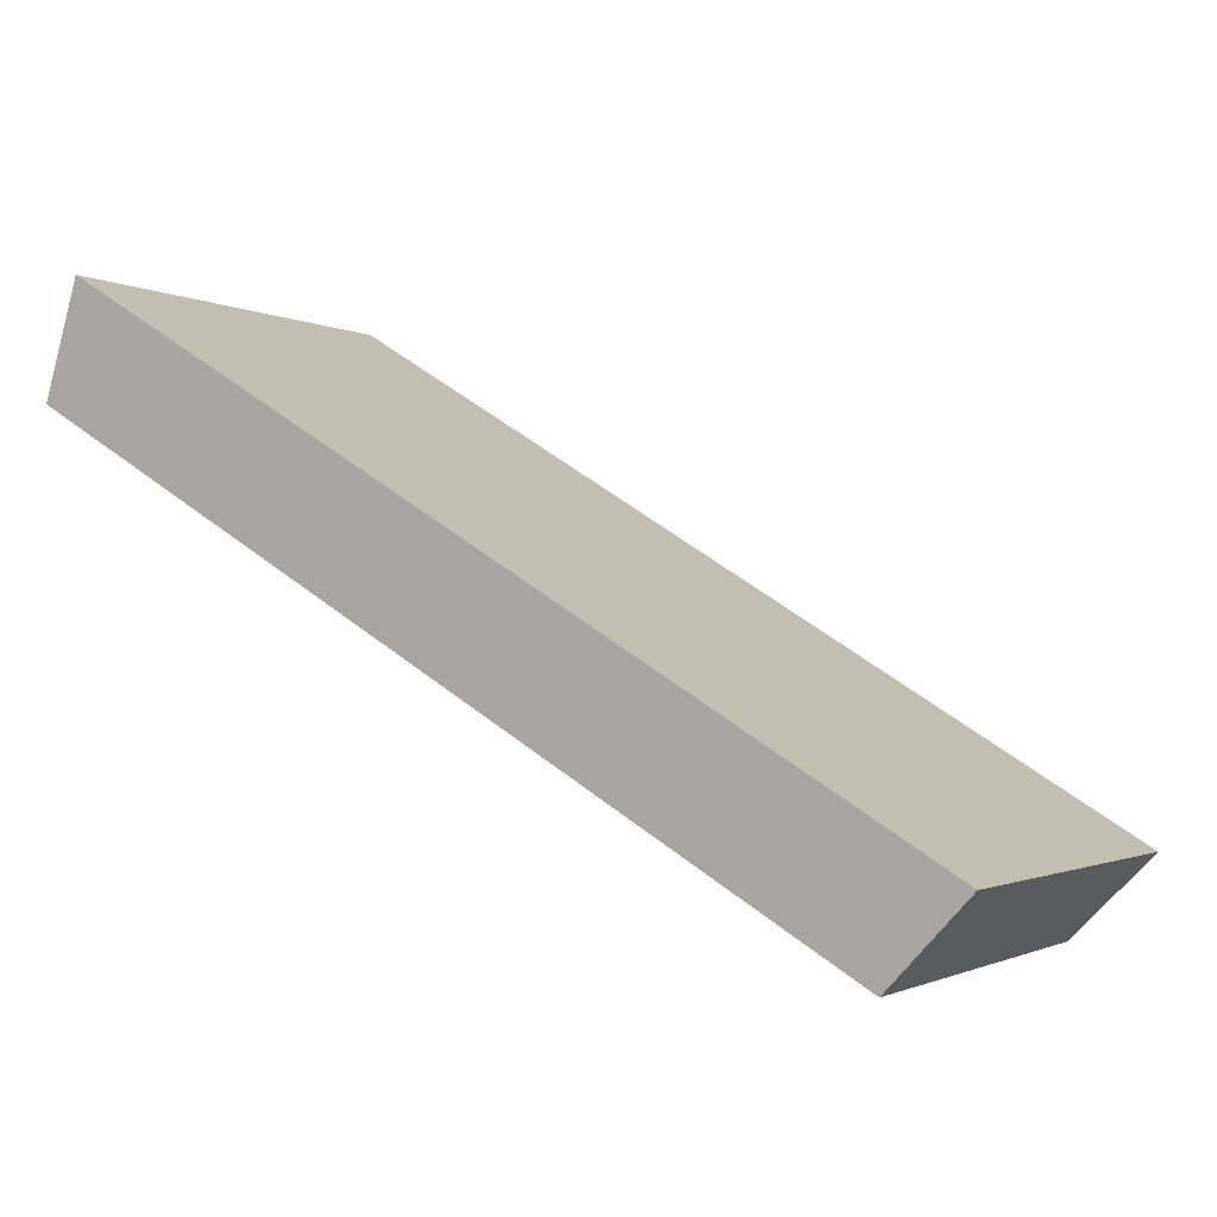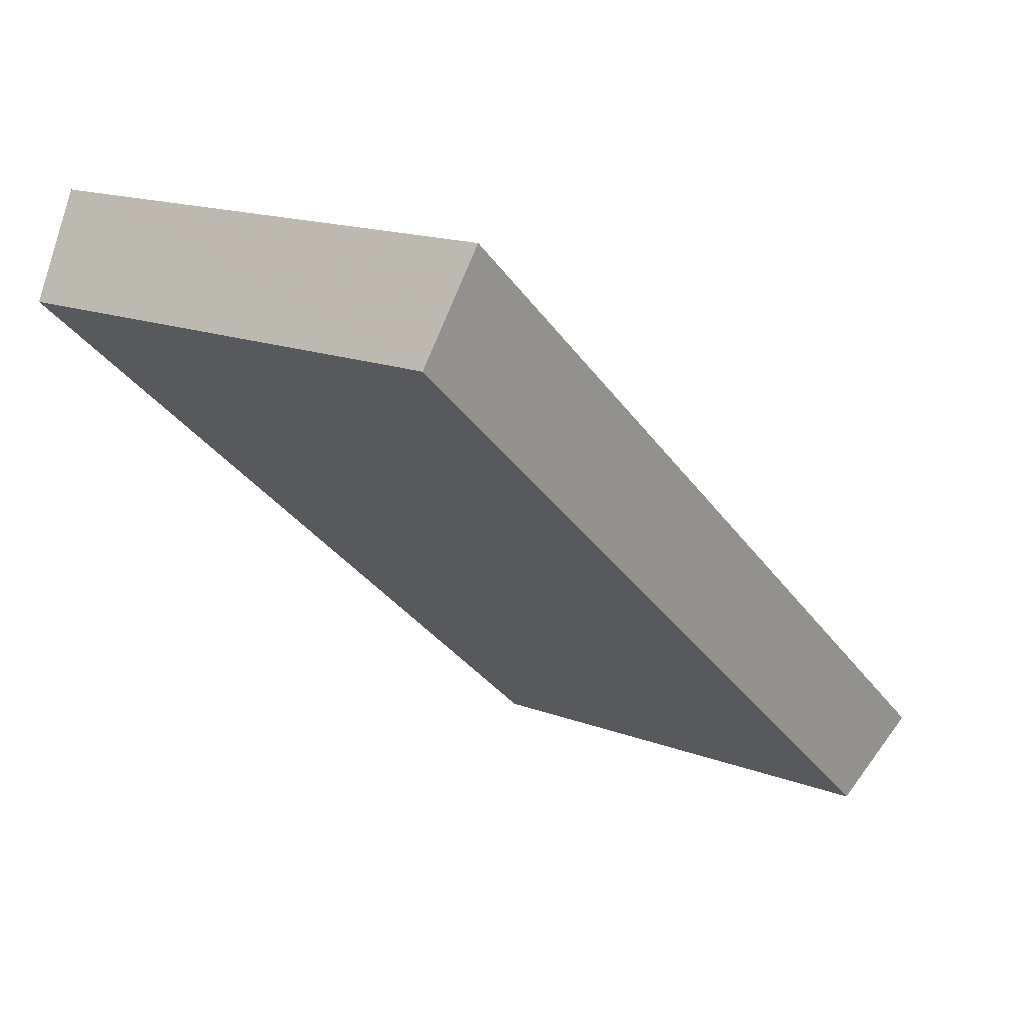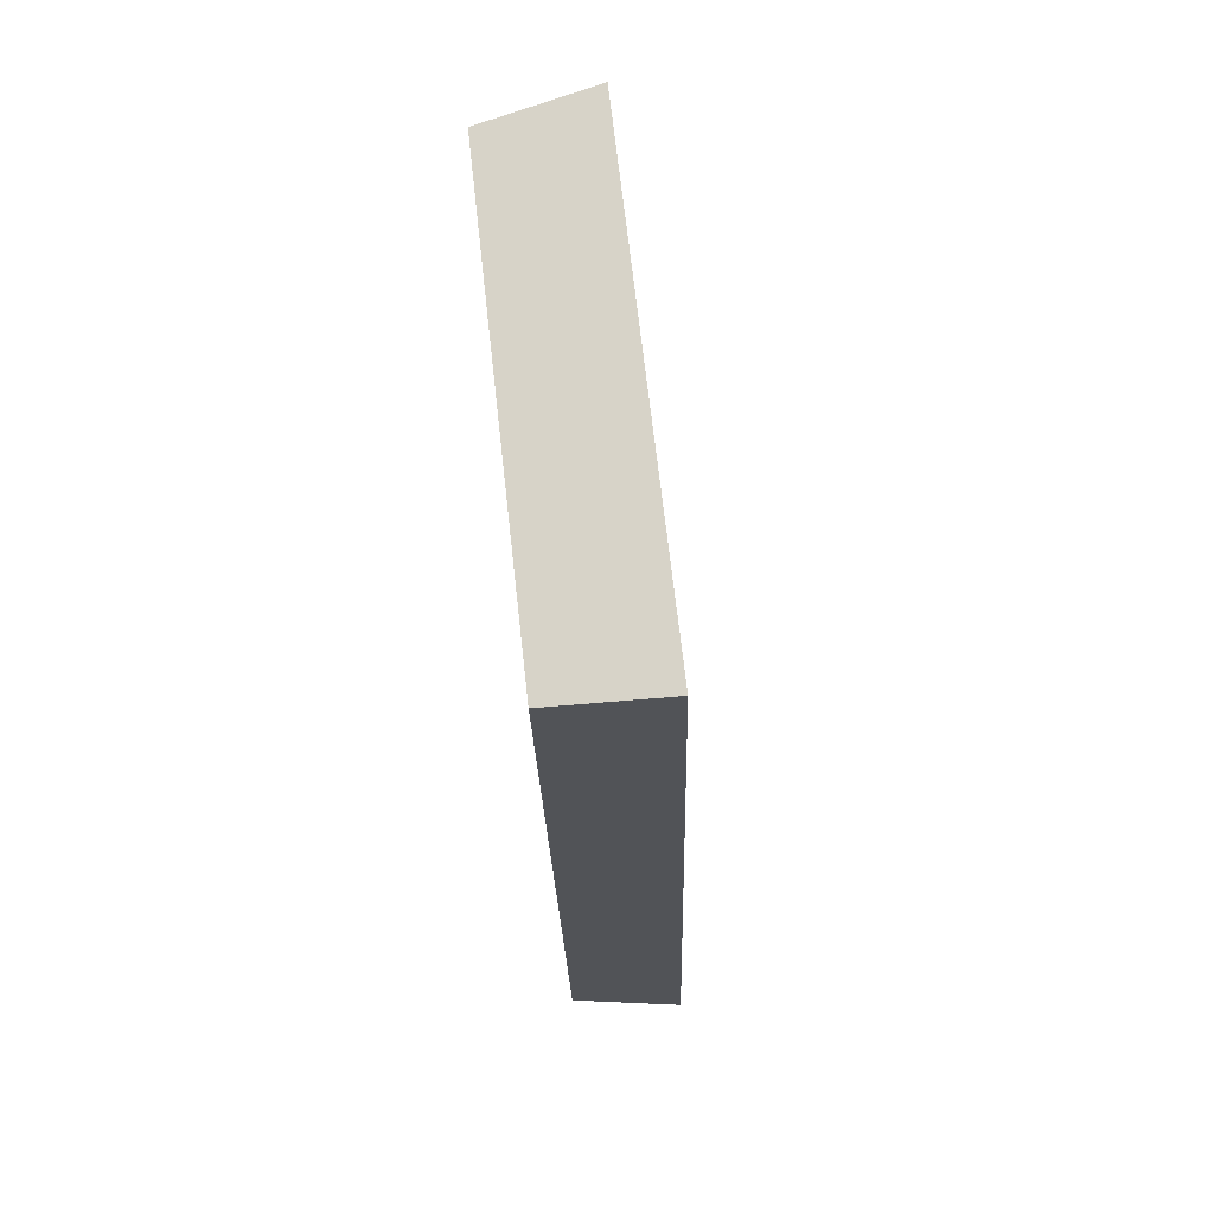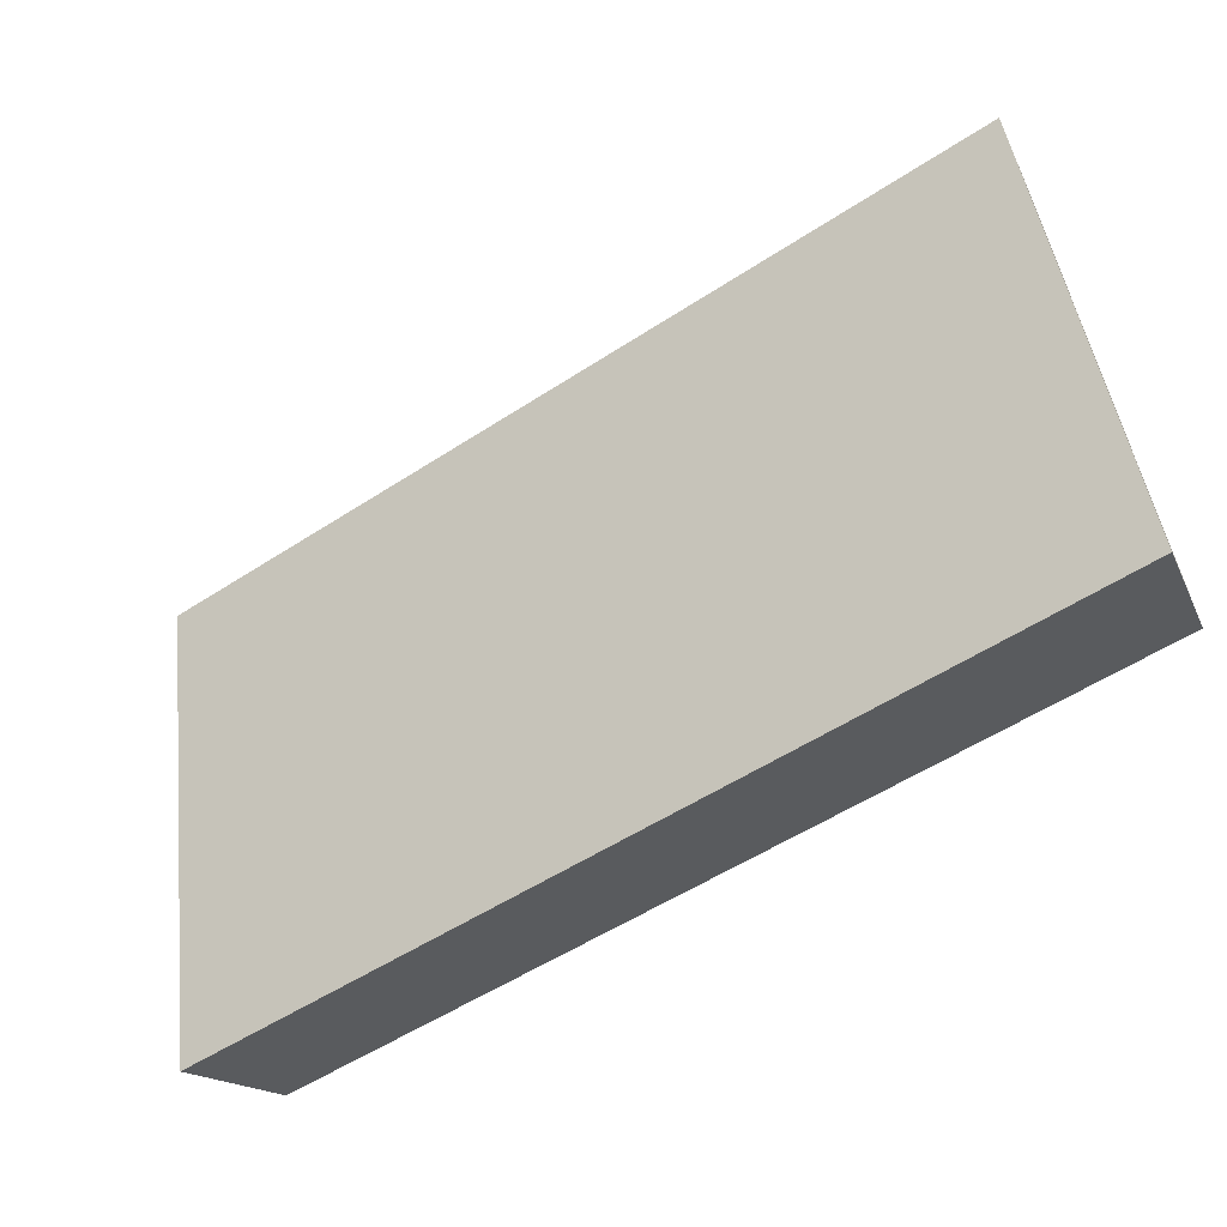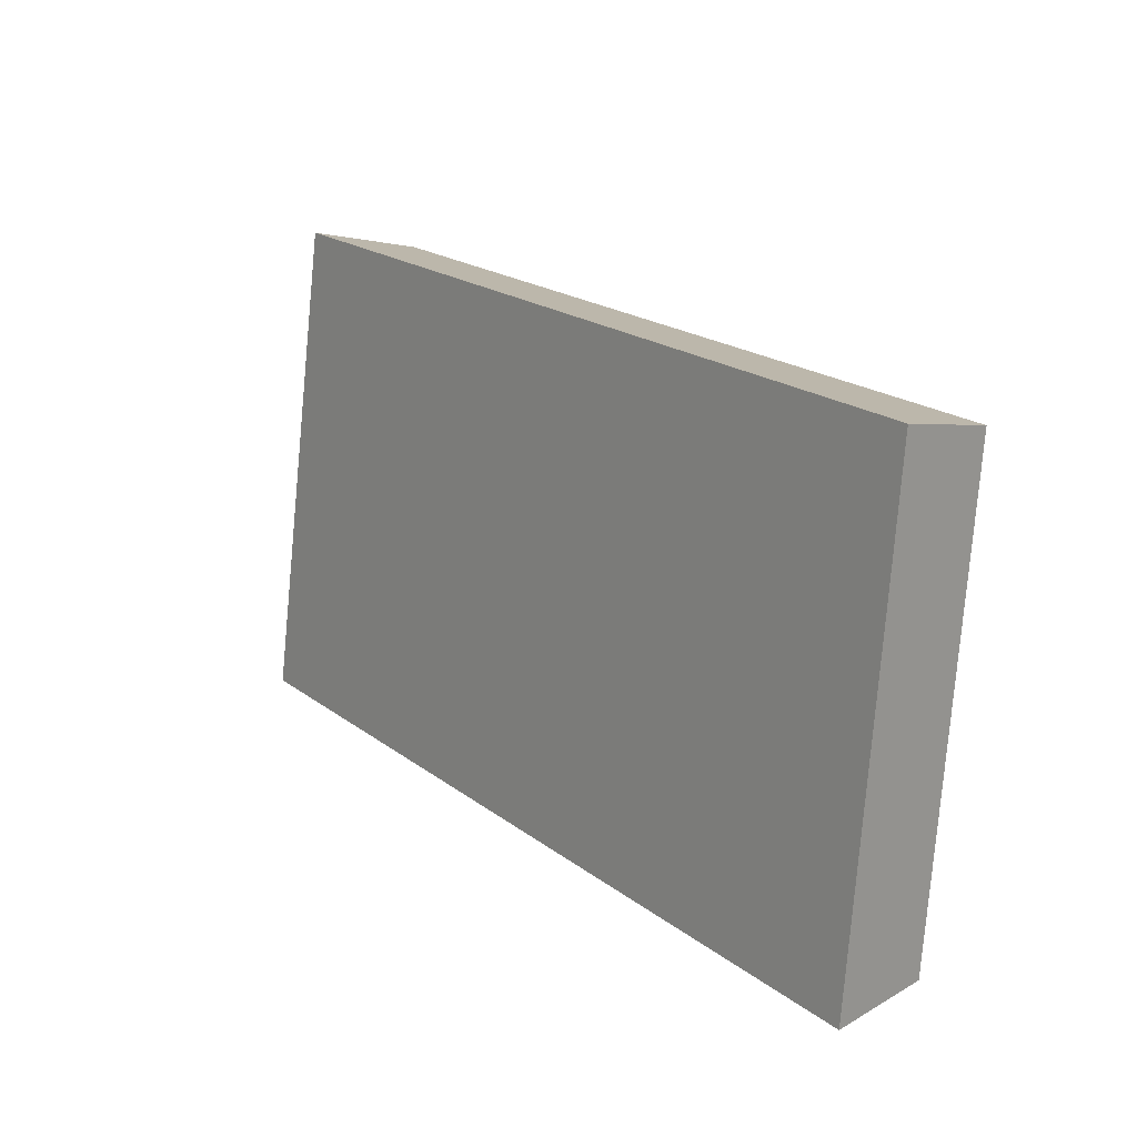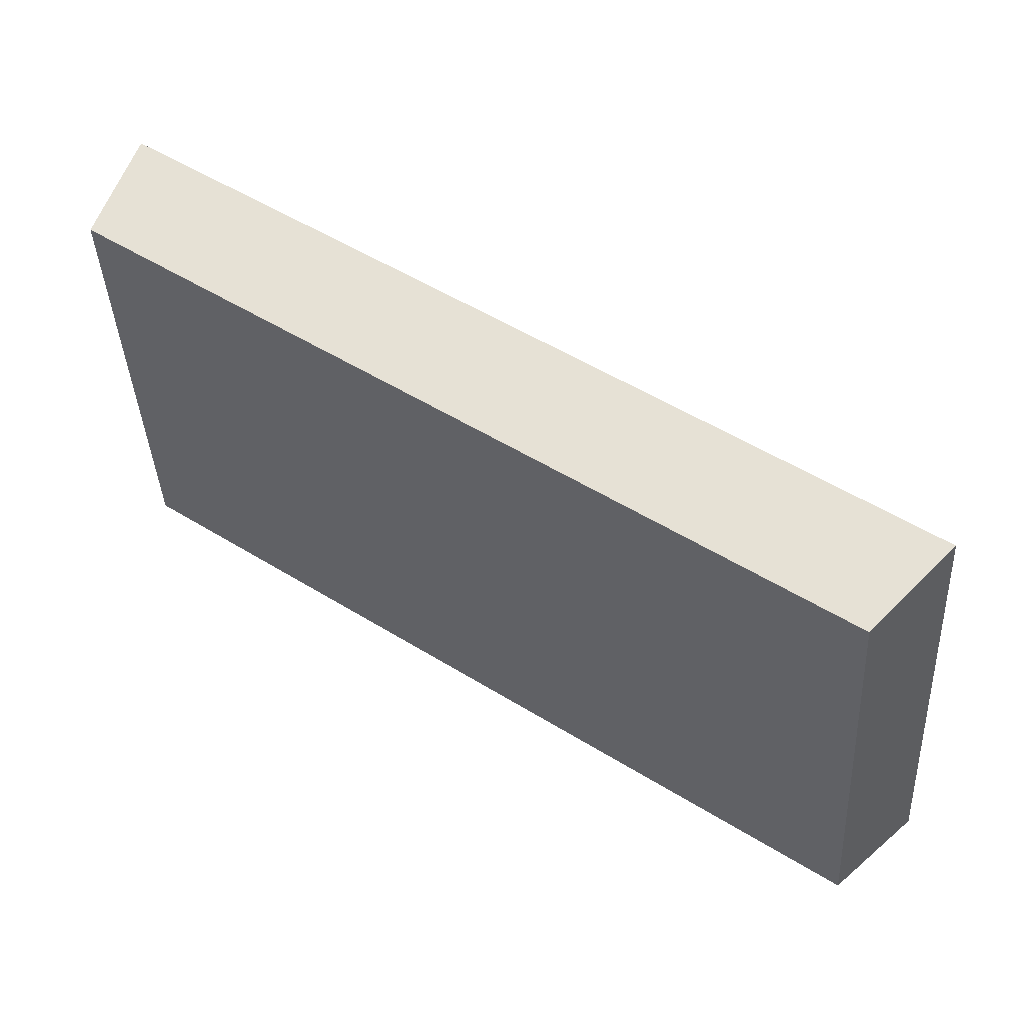
<metadata>
{"format":"obj","ext":"obj","renderer":"f3d","projection":"perspective","resolution":1024,"background":"white","views":[{"elev":-6.8,"azim":-158.5,"up":"+Z"},{"elev":6.5,"azim":127.0,"up":"+Z"},{"elev":-21.8,"azim":-122.9,"up":"+Y"},{"elev":54.1,"azim":-11.0,"up":"+Z"},{"elev":19.2,"azim":20.6,"up":"+Y"},{"elev":-40.2,"azim":179.0,"up":"+Z"}]}
</metadata>
<code>
v 2.029 0.1169 2.513
v 2.016 0.1169 2.505
v 2.017 0.125 2.504
v 2.029 0.125 2.512
v 2.015 0.1254 2.505
v 2.017 0.125 2.504
v 2.016 0.1169 2.505
v 2.015 0.1169 2.506
v 2.028 0.1254 2.514
v 2.029 0.125 2.512
v 2.017 0.125 2.504
v 2.015 0.1254 2.505
v 2.015 0.1169 2.506
v 2.016 0.1169 2.505
v 2.029 0.1169 2.513
v 2.028 0.1169 2.515
v 2.028 0.1169 2.515
v 2.029 0.1169 2.513
v 2.029 0.125 2.512
v 2.028 0.1254 2.514
v 2.028 0.1254 2.514
v 2.015 0.1254 2.505
v 2.015 0.1169 2.506
v 2.028 0.1169 2.515
f 1 2 3
f 1 3 4
f 5 6 7
f 5 7 8
f 9 10 11
f 9 11 12
f 13 14 15
f 13 15 16
f 17 18 19
f 17 19 20
f 21 22 23
f 21 23 24

</code>
